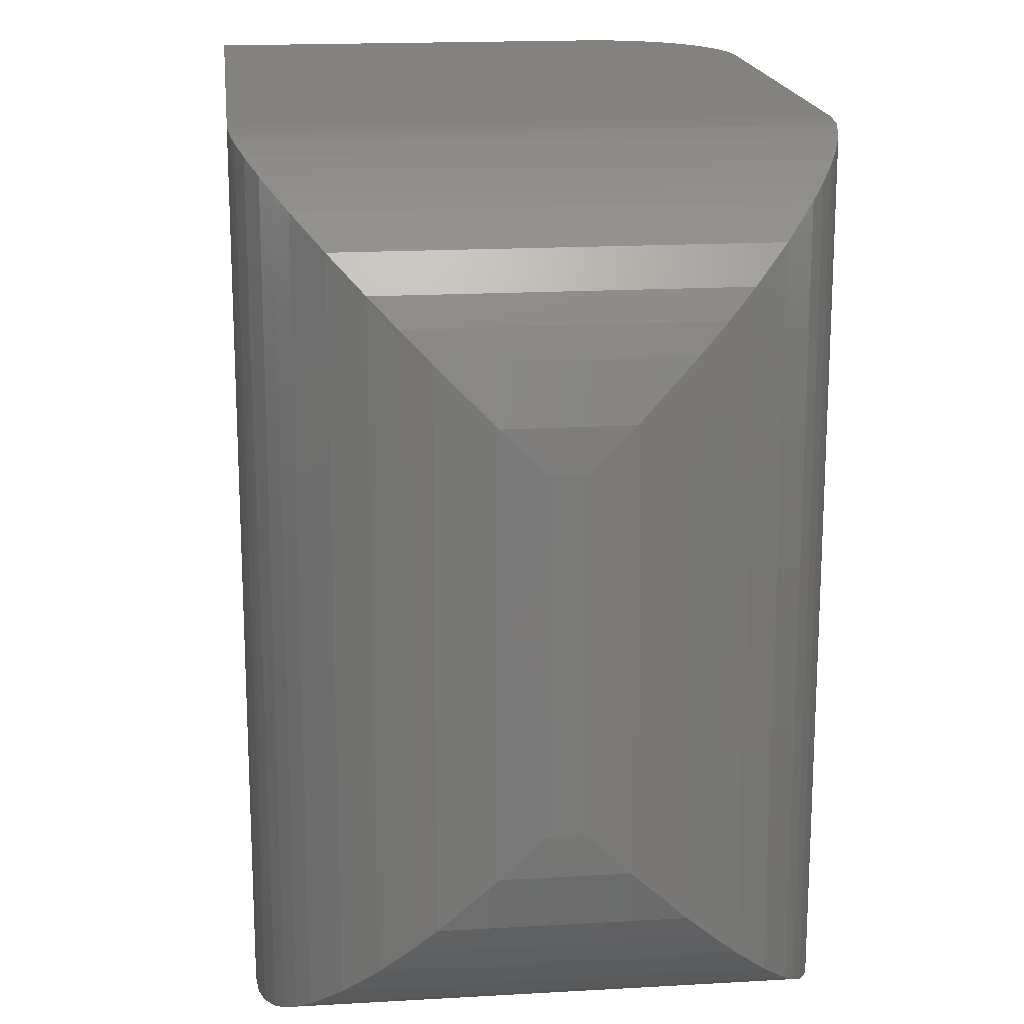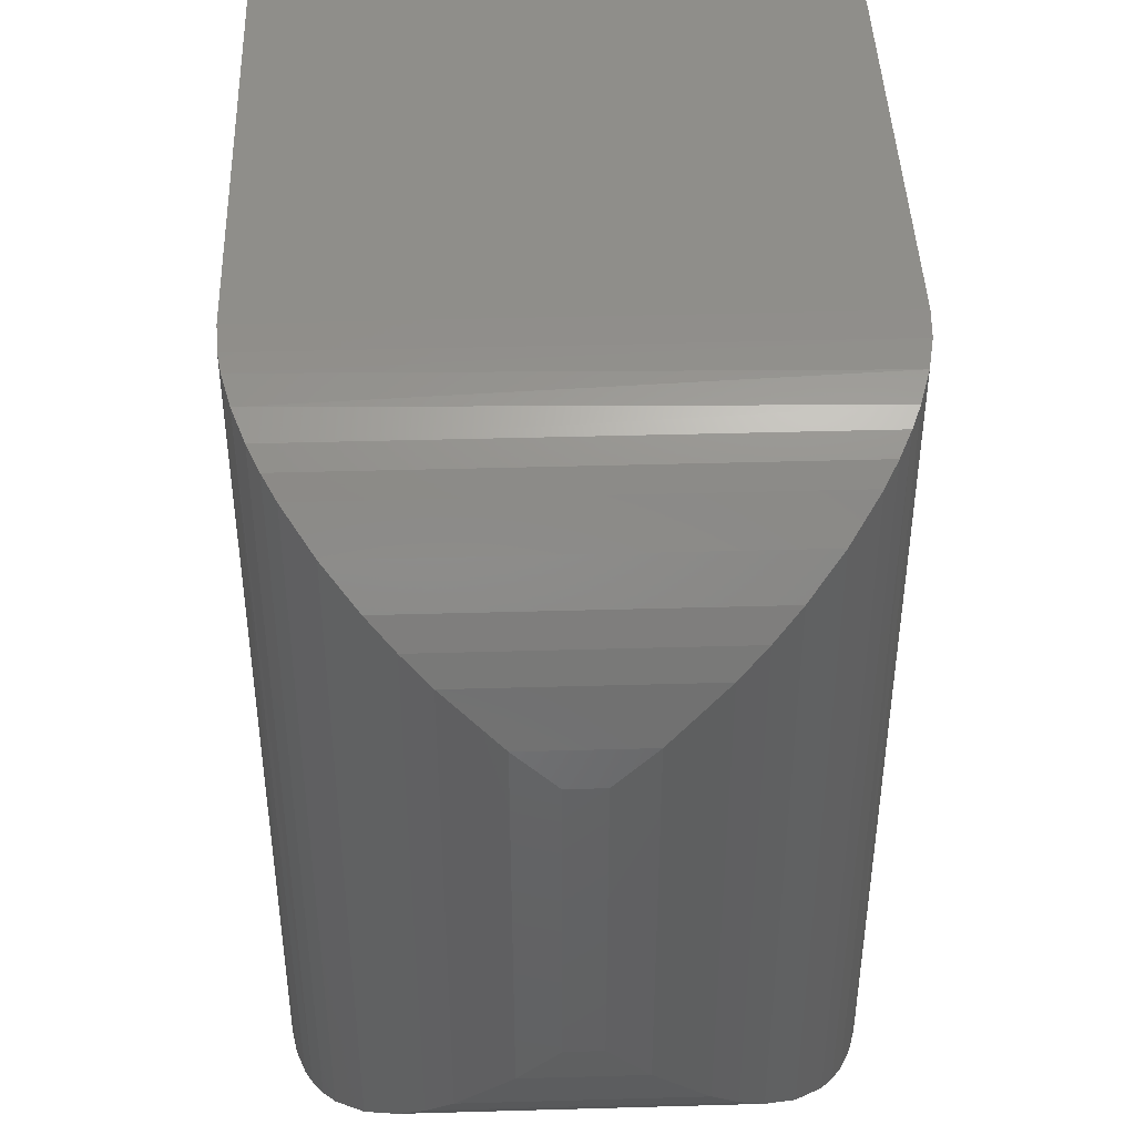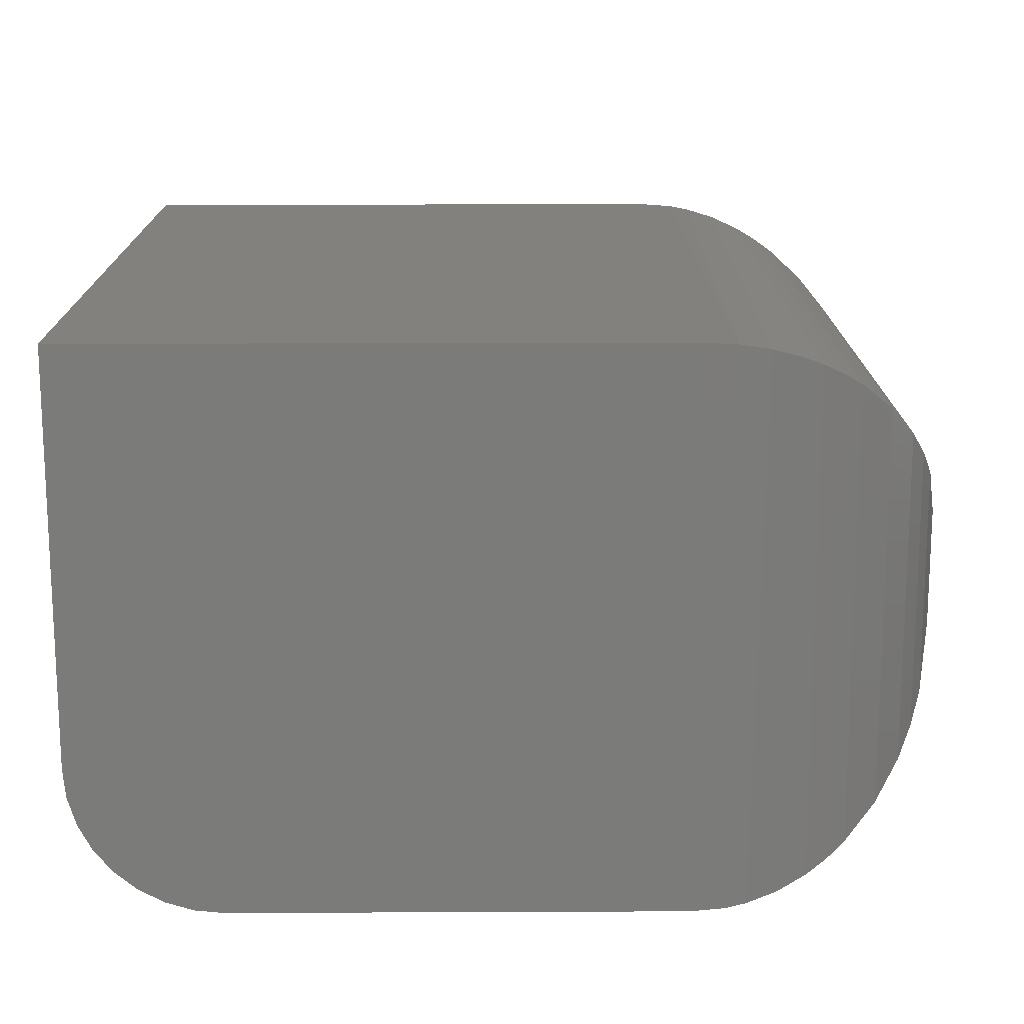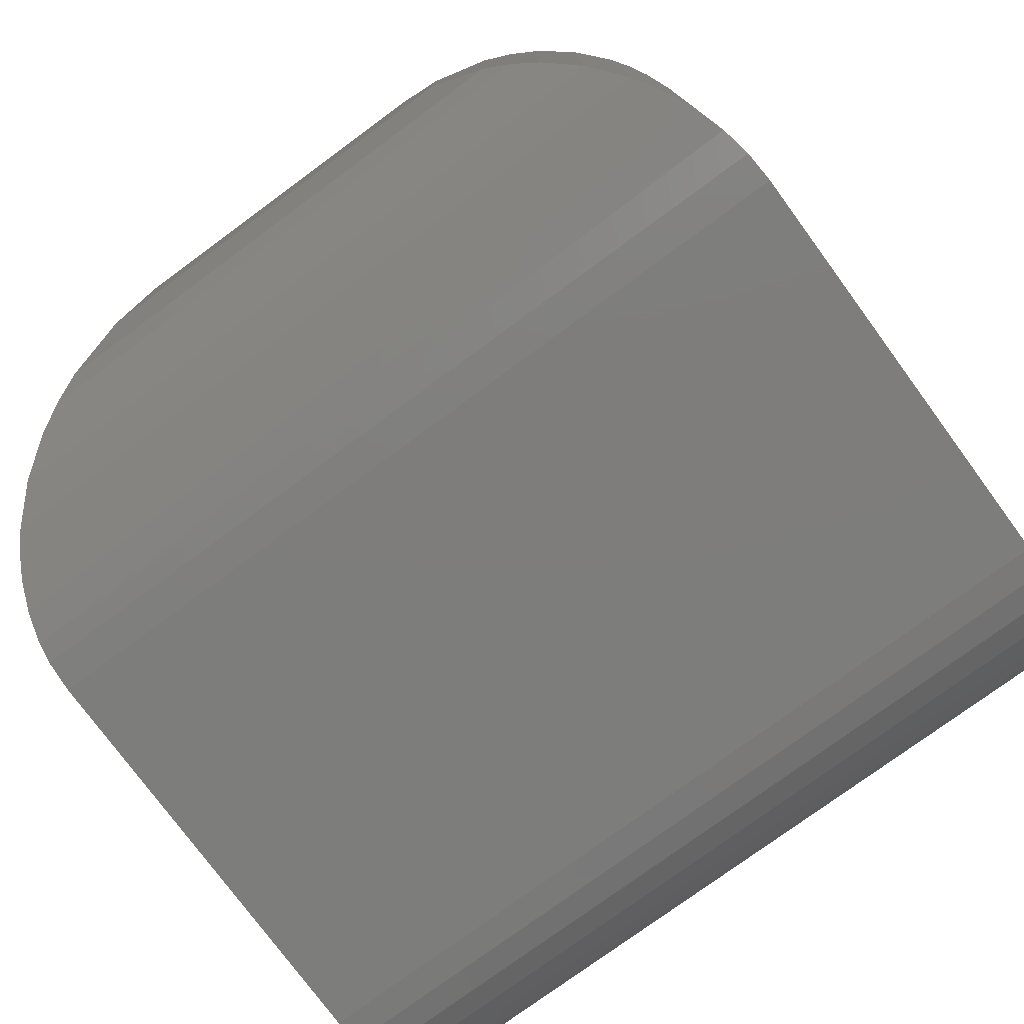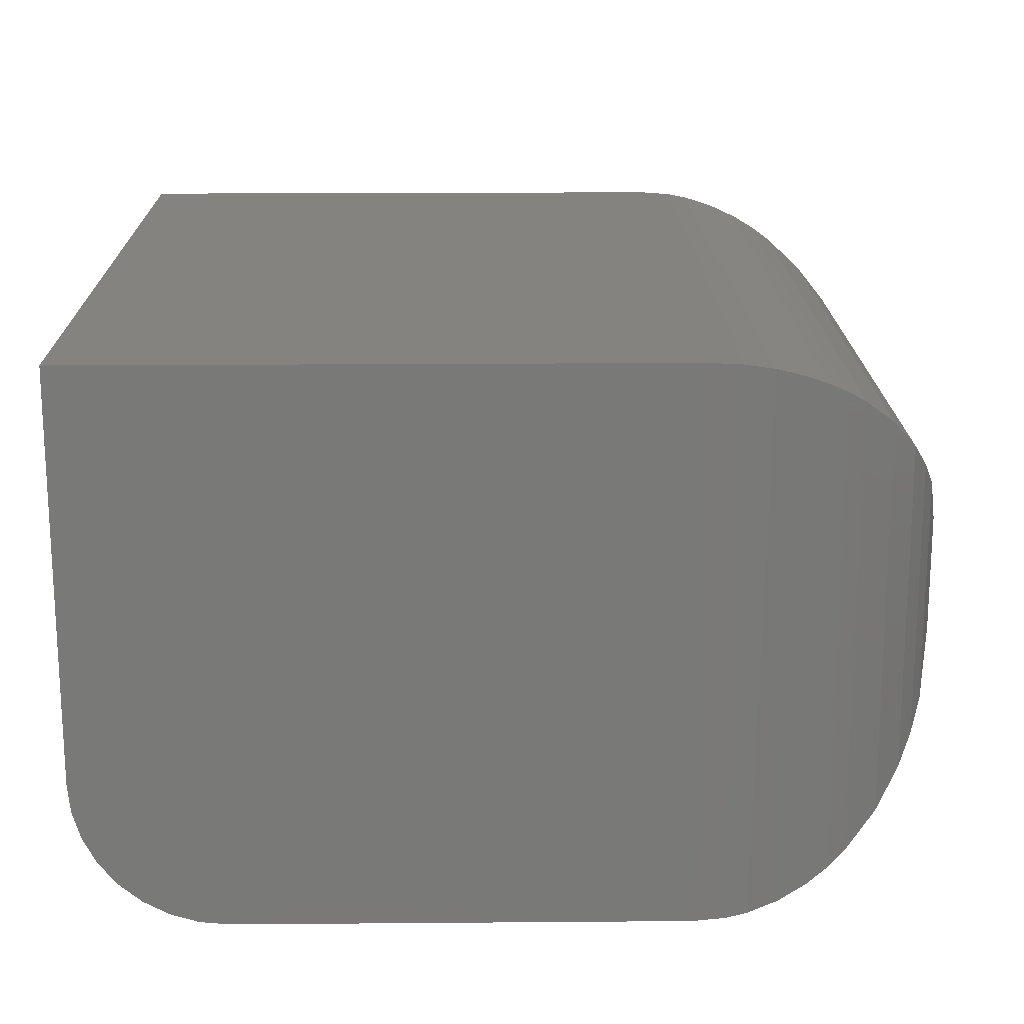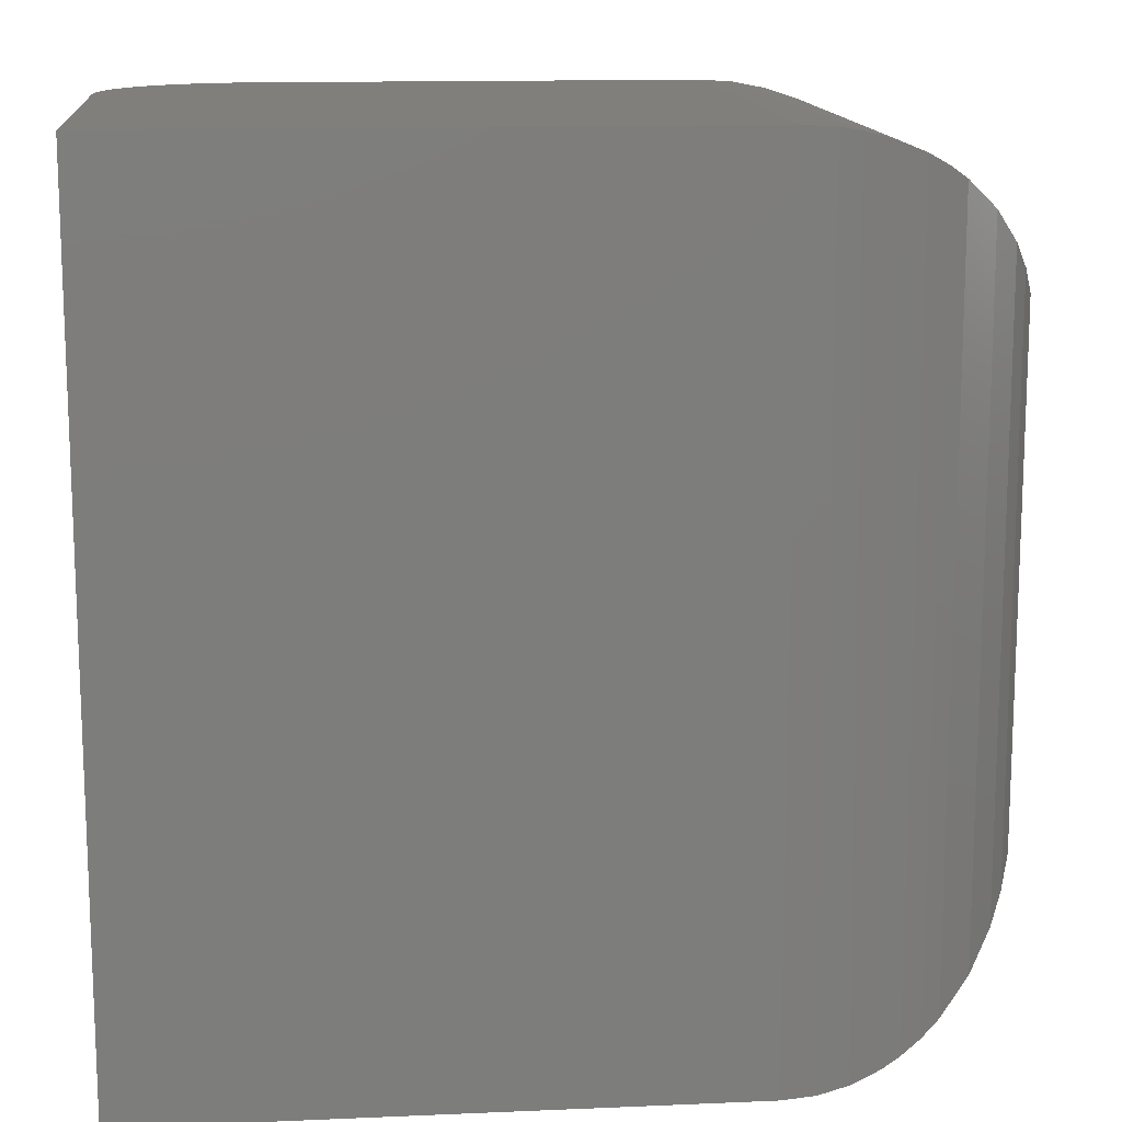
<metadata>
{"format":"stl","ext":"stl","renderer":"f3d","projection":"perspective","resolution":1024,"background":"white","views":[{"elev":17.6,"azim":83.5,"up":"+Y"},{"elev":43.4,"azim":88.1,"up":"+Y"},{"elev":15.8,"azim":-0.5,"up":"+Z"},{"elev":-76.9,"azim":126.3,"up":"+Z"},{"elev":18.0,"azim":-0.9,"up":"+Z"},{"elev":13.7,"azim":-5.5,"up":"+Y"}]}
</metadata>
<code>
# stl→obj: 72 verts, 140 faces
v -0.0588 -0.09005 0
v -0.0588 0.09005 0
v 0.03536 -0.09005 0
v 0.03536 0.09005 0
v -0.09005 -0.09005 0.03125
v -0.08767 -0.09005 0.01929
v -0.09005 -0.09005 0.1172
v -0.08945 -0.09005 0.02515
v -0.07616 -0.09005 0.005267
v -0.07076 -0.09005 0.002379
v -0.08478 -0.09005 0.01389
v -0.0809 -0.09005 0.009153
v 0.03536 -0.09005 0.1172
v -0.0649 -0.09005 0.0006005
v -0.09005 0.09005 0.03125
v -0.08767 0.09005 0.01929
v -0.08945 0.09005 0.02515
v -0.09005 0.09005 0.1172
v 0.03536 0.09005 0.1172
v -0.0649 0.09005 0.0006005
v -0.07076 0.09005 0.002379
v -0.07616 0.09005 0.005267
v -0.0809 0.09005 0.009153
v -0.08478 0.09005 0.01389
v 0.09005 -0.03536 0.05469
v 0.08937 -0.04393 0.07107
v 0.08937 -0.04393 0.04611
v 0.09005 -0.03536 0.0625
v 0.08621 -0.0555 0.08263
v 0.08621 -0.0555 0.03455
v 0.0836 -0.06112 0.08826
v 0.0836 -0.06112 0.02893
v 0.08027 -0.06657 0.09371
v 0.08027 -0.06657 0.02348
v 0.07464 -0.07341 0.1006
v 0.07464 -0.07341 0.01664
v 0.06761 -0.07953 0.1067
v 0.06761 -0.07953 0.01052
v 0.06355 -0.08222 0.1094
v 0.06355 -0.08222 0.007827
v 0.05915 -0.08461 0.1117
v 0.05915 -0.08461 0.005444
v 0.05514 -0.08635 0.1135
v 0.05304 -0.08711 0.002937
v 0.0488 -0.08837 0.1155
v 0.04666 -0.08887 0.001179
v 0.04228 -0.08961 0.1167
v 0.04228 -0.08961 0.0004397
v 0.09005 0.03536 0.0625
v 0.09005 0.03536 0.05469
v 0.08937 0.04393 0.04611
v 0.08937 0.04393 0.07107
v 0.04228 0.08961 0.0004397
v 0.04666 0.08887 0.116
v 0.0488 0.08837 0.001676
v 0.05304 0.08711 0.1143
v 0.05514 0.08635 0.0037
v 0.05915 0.08461 0.1117
v 0.05915 0.08461 0.005444
v 0.06355 0.08222 0.1094
v 0.06355 0.08222 0.007827
v 0.06761 0.07953 0.1067
v 0.06761 0.07953 0.01052
v 0.07464 0.07341 0.1006
v 0.07464 0.07341 0.01664
v 0.08027 0.06657 0.09371
v 0.08027 0.06657 0.02348
v 0.0836 0.06112 0.08826
v 0.0836 0.06112 0.02893
v 0.08621 0.0555 0.08263
v 0.08621 0.0555 0.03455
v 0.04228 0.08961 0.1167
f 1 2 3
f 3 2 4
f 5 6 7
f 5 8 6
f 9 10 11
f 11 12 9
f 13 7 14
f 13 14 1
f 13 1 3
f 14 7 6
f 14 6 11
f 14 11 10
f 15 16 17
f 18 19 4
f 18 4 2
f 18 2 20
f 18 20 21
f 18 21 22
f 18 22 23
f 18 23 24
f 18 24 16
f 18 16 15
f 18 15 7
f 7 15 5
f 2 1 20
f 20 1 14
f 20 14 21
f 21 14 10
f 21 10 22
f 22 10 9
f 22 9 23
f 23 9 12
f 23 12 24
f 24 12 11
f 24 11 16
f 16 11 6
f 16 6 17
f 17 6 8
f 17 8 15
f 15 8 5
f 25 26 27
f 25 28 26
f 27 26 29
f 27 29 30
f 30 29 31
f 30 31 32
f 32 31 33
f 32 33 34
f 34 33 35
f 34 35 36
f 36 35 37
f 36 37 38
f 38 37 39
f 38 39 40
f 40 39 41
f 40 41 42
f 42 41 43
f 42 43 44
f 44 43 45
f 44 45 46
f 46 45 47
f 13 3 47
f 47 3 48
f 47 48 46
f 28 25 49
f 49 25 50
f 49 51 52
f 49 50 51
f 53 54 55
f 55 54 56
f 55 56 57
f 57 56 58
f 57 58 59
f 59 58 60
f 59 60 61
f 61 60 62
f 61 62 63
f 63 62 64
f 63 64 65
f 65 64 66
f 65 66 67
f 67 66 68
f 67 68 69
f 69 68 70
f 69 70 71
f 71 70 52
f 71 52 51
f 4 19 53
f 53 19 72
f 53 72 54
f 50 27 51
f 50 25 27
f 53 55 46
f 44 46 55
f 55 57 44
f 44 57 59
f 44 59 42
f 42 59 61
f 42 61 40
f 40 61 63
f 40 63 38
f 38 63 65
f 38 65 36
f 36 65 67
f 36 67 34
f 34 67 69
f 34 69 32
f 32 69 71
f 32 71 30
f 30 71 51
f 30 51 27
f 3 4 48
f 48 4 53
f 48 53 46
f 7 13 18
f 18 13 19
f 28 52 26
f 28 49 52
f 26 52 70
f 26 70 29
f 29 70 68
f 29 68 31
f 31 68 66
f 31 66 33
f 33 66 64
f 33 64 35
f 35 64 62
f 35 62 37
f 37 62 60
f 37 60 39
f 39 60 58
f 39 58 41
f 41 58 56
f 56 43 41
f 45 43 56
f 56 54 45
f 47 45 54
f 19 13 72
f 72 13 47
f 72 47 54

</code>
